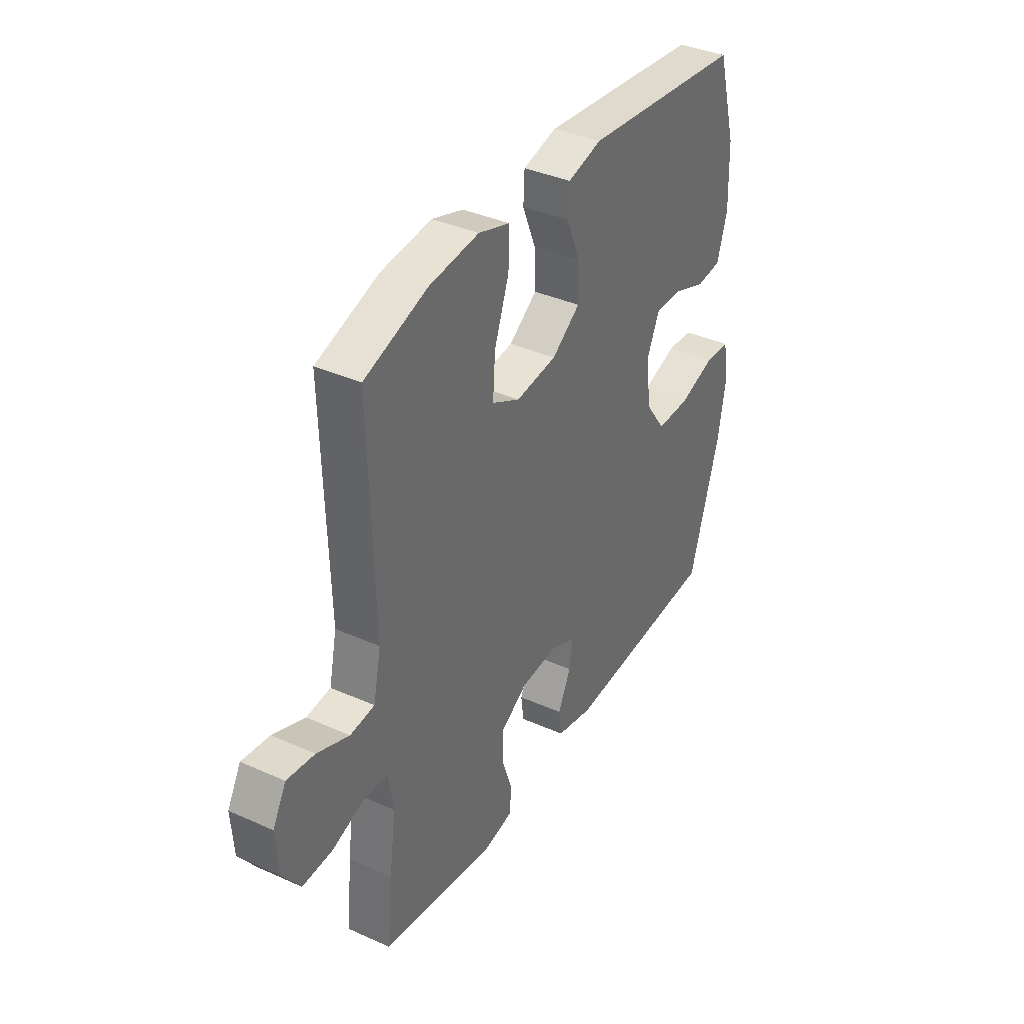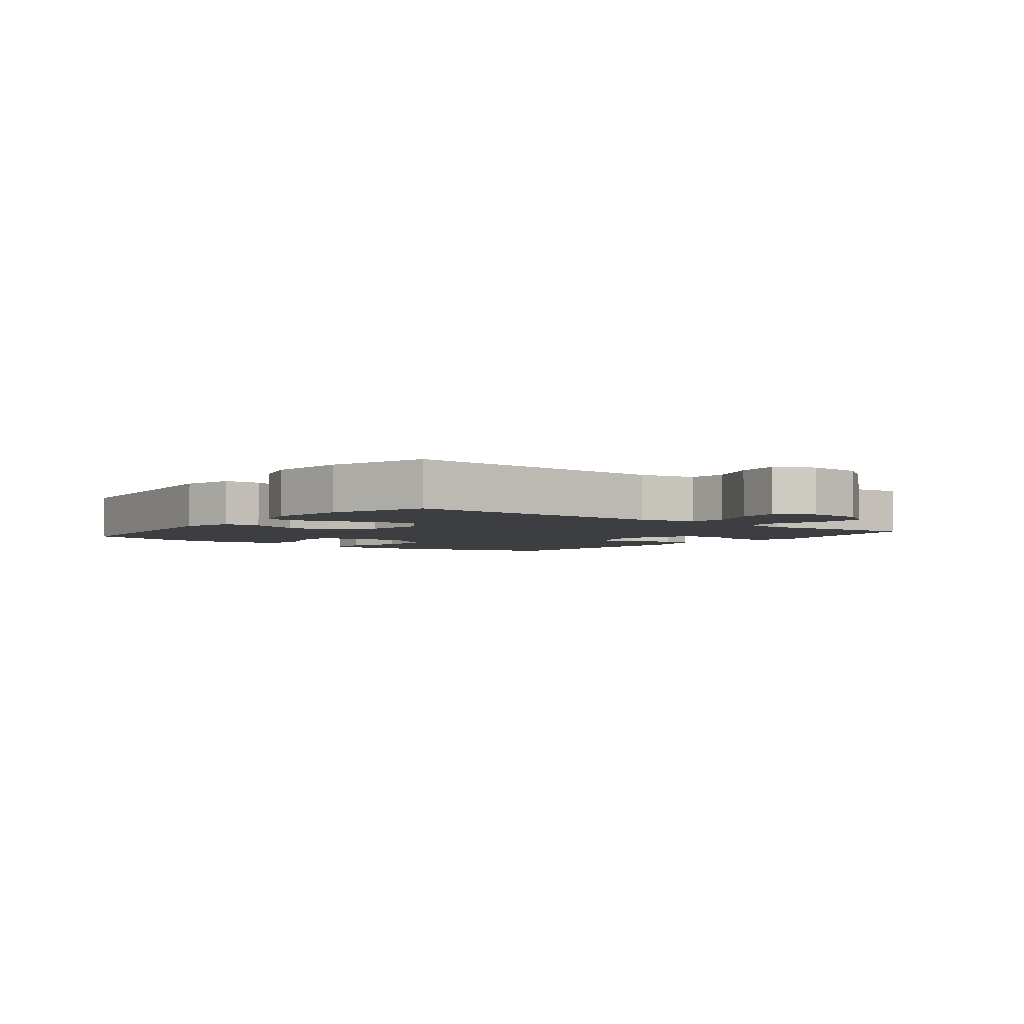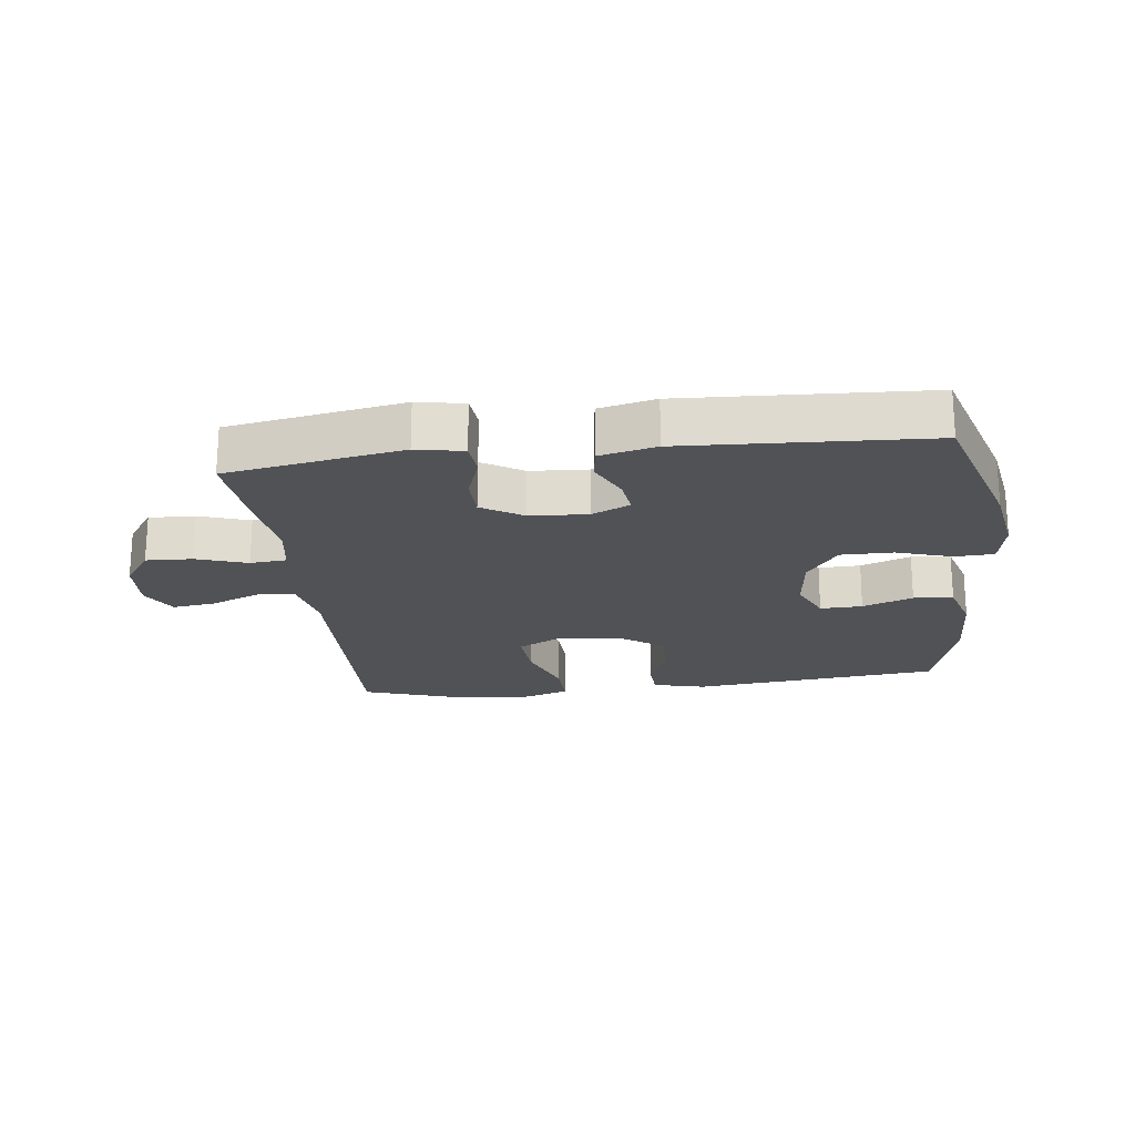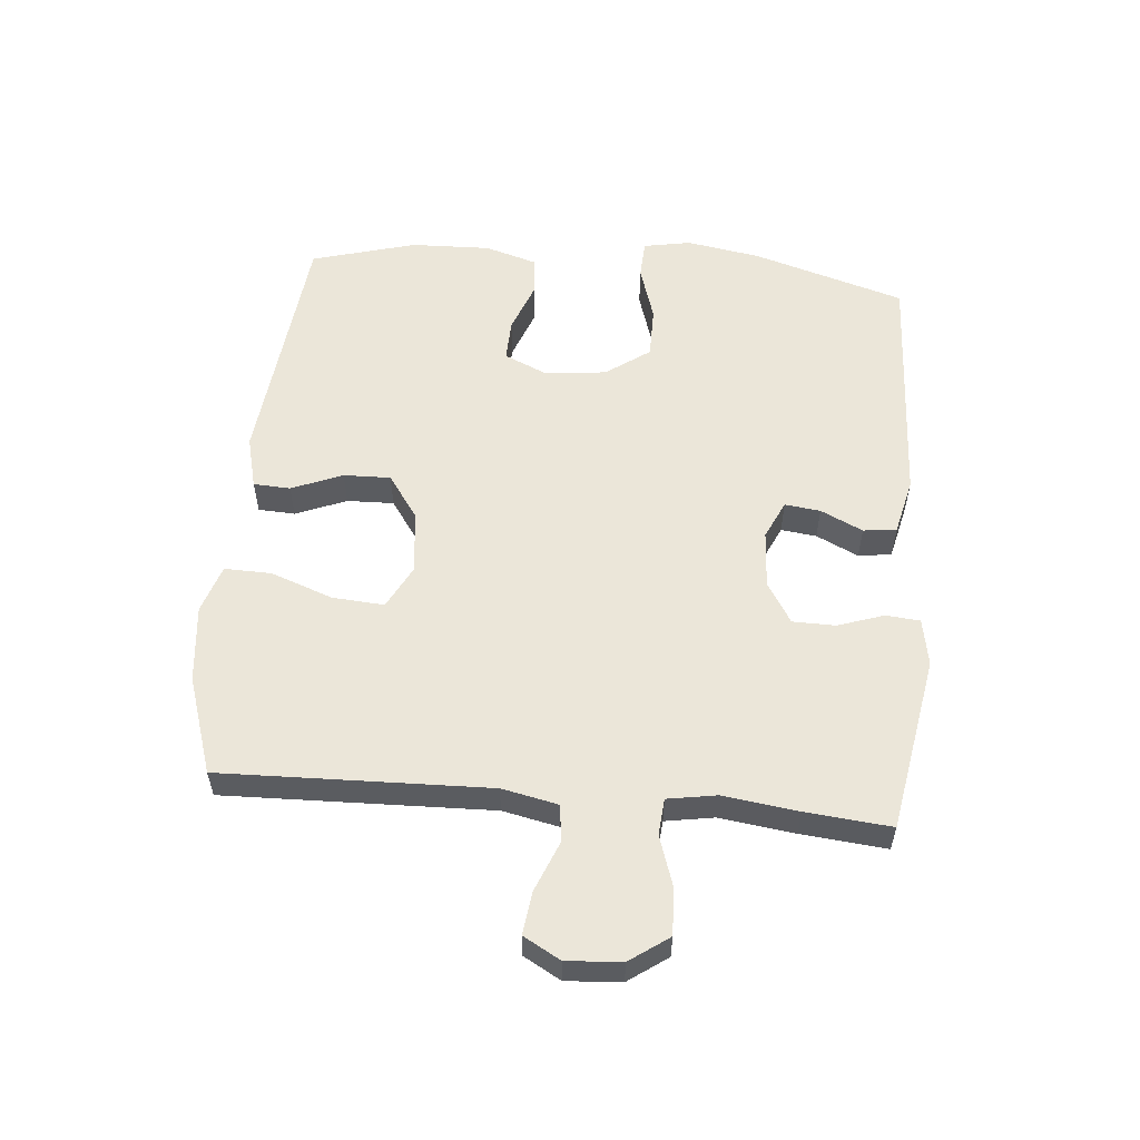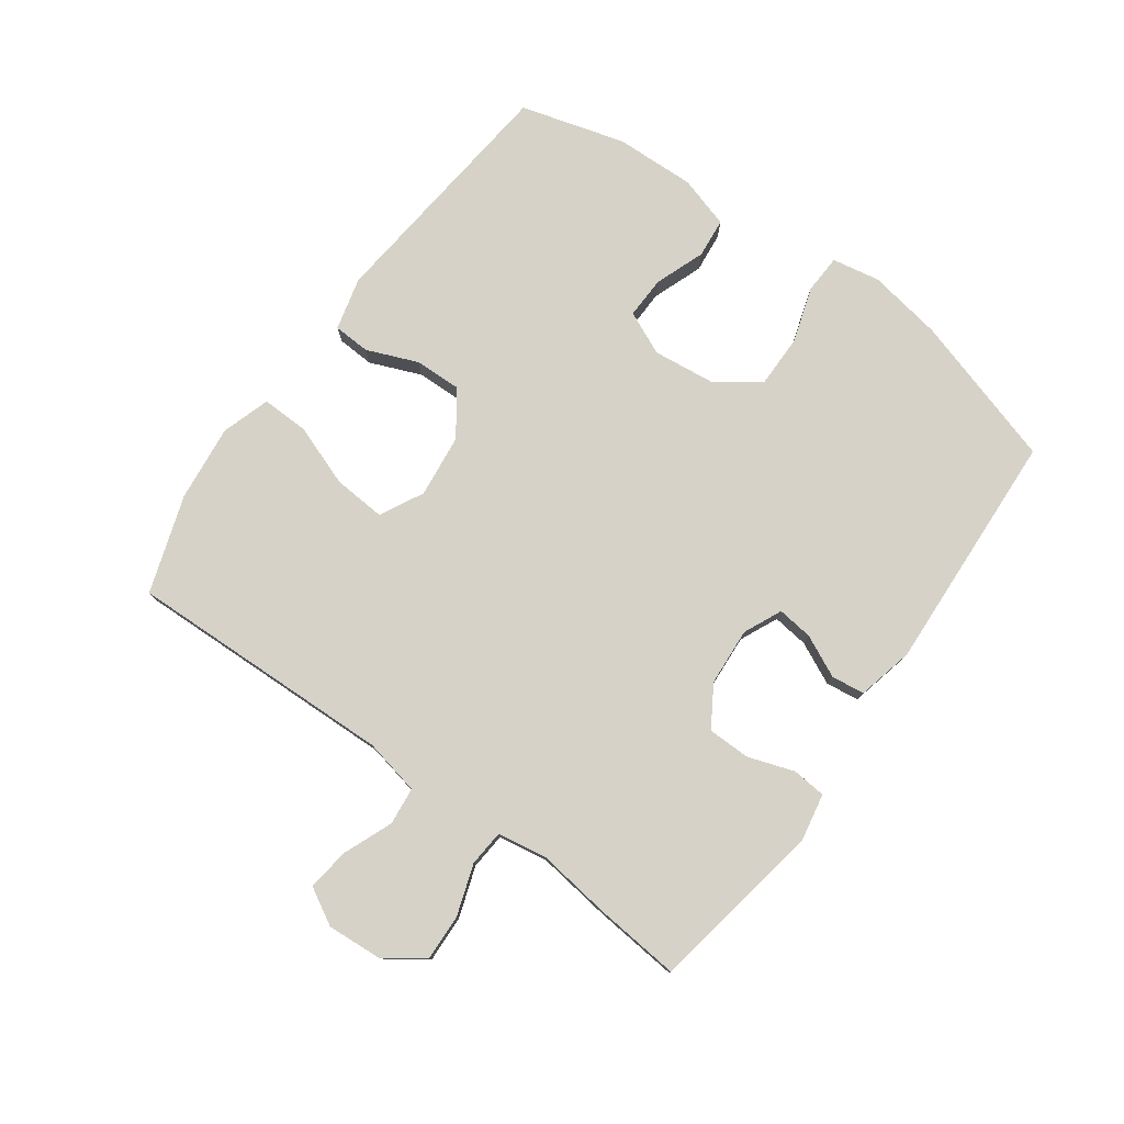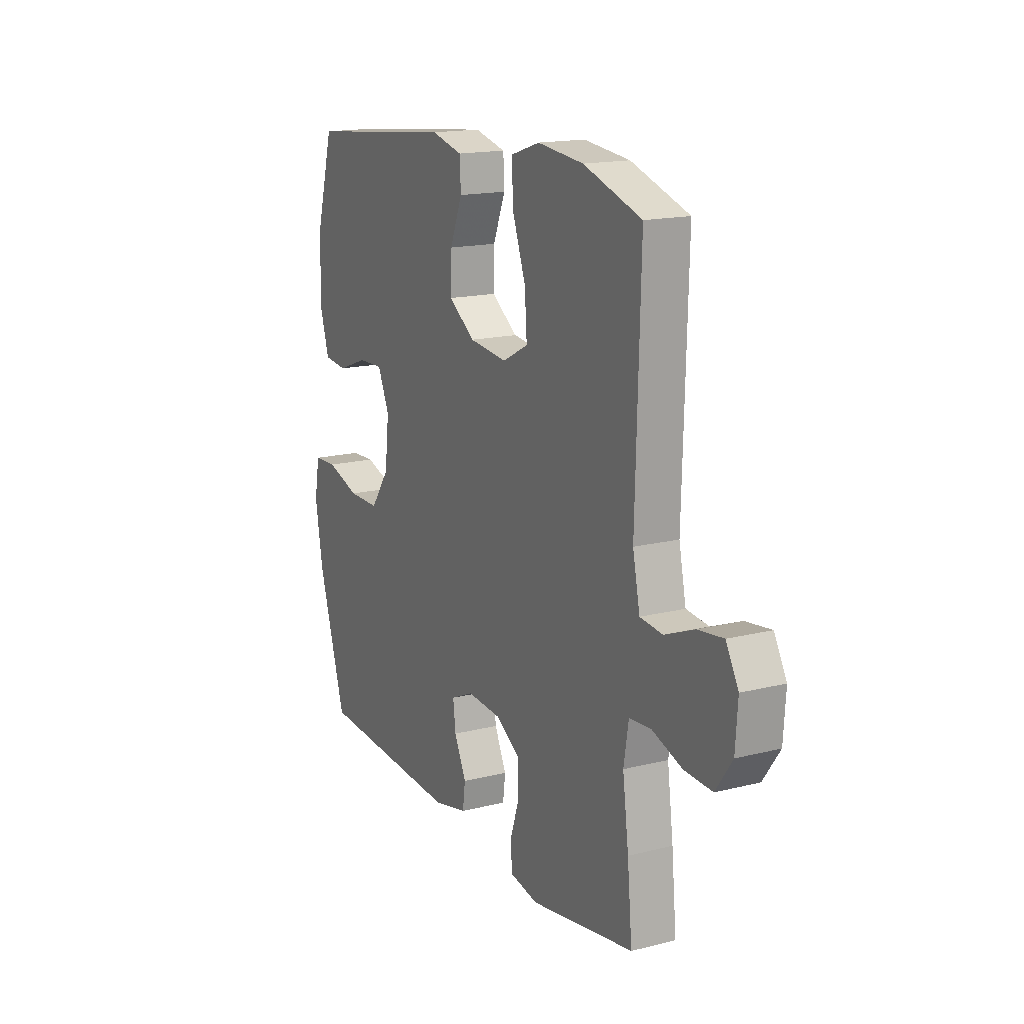
<metadata>
{"format":"obj","ext":"obj","renderer":"f3d","projection":"perspective","resolution":1024,"background":"white","views":[{"elev":37.6,"azim":119.8,"up":"+Z"},{"elev":-3.6,"azim":51.9,"up":"+Y"},{"elev":-20.8,"azim":-173.1,"up":"+Y"},{"elev":56.2,"azim":95.1,"up":"+Y"},{"elev":78.4,"azim":125.7,"up":"+Y"},{"elev":16.4,"azim":62.8,"up":"+Z"}]}
</metadata>
<code>
v -0.5 0.07 0.5
v -0.103 0.07 0.542
v -0.019 0.07 0.521
v -0.016 0.07 0.462
v -0.049 0.07 0.381
v -0.051 0.07 0.306
v 0.019 0.07 0.257
v 0.12 0.07 0.246
v 0.189 0.07 0.282
v 0.183 0.07 0.365
v 0.147 0.07 0.464
v 0.145 0.07 0.539
v 0.222 0.07 0.564
v 0.345 0.07 0.551
v 0.5 0.07 0.5
v 0.488 0.07 0.073
v 0.507 0.07 -0.017
v 0.567 0.07 -0.023
v 0.646 0.07 0.009
v 0.714 0.07 0.018
v 0.747 0.07 -0.041
v 0.741 0.07 -0.129
v 0.697 0.07 -0.191
v 0.623 0.07 -0.188
v 0.542 0.07 -0.161
v 0.484 0.07 -0.166
v 0.471 0.07 -0.244
v 0.487 0.07 -0.364
v 0.5 0.07 -0.5
v 0.22 0.07 -0.549
v 0.145 0.07 -0.535
v 0.14 0.07 -0.481
v 0.165 0.07 -0.407
v 0.164 0.07 -0.339
v 0.099 0.07 -0.299
v 0.007 0.07 -0.293
v -0.054 0.07 -0.321
v -0.047 0.07 -0.378
v -0.015 0.07 -0.445
v -0.022 0.07 -0.498
v -0.112 0.07 -0.519
v -0.5 0.07 -0.5
v -0.574 0.07 -0.257
v -0.594 0.07 -0.139
v -0.58 0.07 -0.063
v -0.518 0.07 -0.06
v -0.429 0.07 -0.088
v -0.346 0.07 -0.088
v -0.296 0.07 -0.018
v -0.285 0.07 0.08
v -0.316 0.07 0.149
v -0.383 0.07 0.147
v -0.463 0.07 0.117
v -0.526 0.07 0.123
v -0.551 0.07 0.206
v -0.547 0.07 0.333
v -0.5 0 0.5
v -0.103 0 0.542
v -0.019 0 0.521
v -0.016 0 0.462
v -0.049 0 0.381
v -0.051 0 0.306
v 0.019 0 0.257
v 0.12 0 0.246
v 0.189 0 0.282
v 0.183 0 0.365
v 0.147 0 0.464
v 0.145 0 0.539
v 0.222 0 0.564
v 0.345 0 0.551
v 0.5 0 0.5
v 0.488 0 0.073
v 0.507 0 -0.017
v 0.567 0 -0.023
v 0.646 0 0.009
v 0.714 0 0.018
v 0.747 0 -0.041
v 0.741 0 -0.129
v 0.697 0 -0.191
v 0.623 0 -0.188
v 0.542 0 -0.161
v 0.484 0 -0.166
v 0.471 0 -0.244
v 0.487 0 -0.364
v 0.5 0 -0.5
v 0.22 0 -0.549
v 0.145 0 -0.535
v 0.14 0 -0.481
v 0.165 0 -0.407
v 0.164 0 -0.339
v 0.099 0 -0.299
v 0.007 0 -0.293
v -0.054 0 -0.321
v -0.047 0 -0.378
v -0.015 0 -0.445
v -0.022 0 -0.498
v -0.112 0 -0.519
v -0.5 0 -0.5
v -0.574 0 -0.257
v -0.594 0 -0.139
v -0.58 0 -0.063
v -0.518 0 -0.06
v -0.429 0 -0.088
v -0.346 0 -0.088
v -0.296 0 -0.018
v -0.285 0 0.08
v -0.316 0 0.149
v -0.383 0 0.147
v -0.463 0 0.117
v -0.526 0 0.123
v -0.551 0 0.206
v -0.547 0 0.333
f 52 53 54 55
f 51 52 55 56
f 44 45 46 47
f 44 47 48
f 43 44 48
f 42 43 48
f 41 42 48 49
f 38 39 40 41
f 37 38 41 49
f 30 31 32 33
f 30 33 34
f 27 28 29 30
f 26 27 30 34
f 22 23 24 25
f 22 25 26
f 21 22 26
f 18 19 20 21
f 18 21 26
f 17 18 26 34
f 13 14 15 16
f 10 11 12 13
f 9 10 13 16
f 8 9 16 17
f 2 3 4 5
f 2 5 6
f 51 56 1 2
f 50 51 2 6
f 36 37 49 50
f 35 36 50 6
f 34 35 6 7
f 7 8 17 34
f 111 110 109 108
f 112 111 108 107
f 103 102 101 100
f 104 103 100
f 104 100 99
f 104 99 98
f 105 104 98 97
f 97 96 95 94
f 105 97 94 93
f 89 88 87 86
f 90 89 86
f 86 85 84 83
f 90 86 83 82
f 81 80 79 78
f 82 81 78
f 82 78 77
f 77 76 75 74
f 82 77 74
f 90 82 74 73
f 72 71 70 69
f 69 68 67 66
f 72 69 66 65
f 73 72 65 64
f 61 60 59 58
f 62 61 58
f 58 57 112 107
f 62 58 107 106
f 106 105 93 92
f 62 106 92 91
f 63 62 91 90
f 90 73 64 63
f 1 57 58 2
f 2 58 59 3
f 3 59 60 4
f 4 60 61 5
f 5 61 62 6
f 6 62 63 7
f 7 63 64 8
f 8 64 65 9
f 9 65 66 10
f 10 66 67 11
f 11 67 68 12
f 12 68 69 13
f 13 69 70 14
f 14 70 71 15
f 15 71 72 16
f 16 72 73 17
f 17 73 74 18
f 18 74 75 19
f 19 75 76 20
f 20 76 77 21
f 21 77 78 22
f 22 78 79 23
f 23 79 80 24
f 24 80 81 25
f 25 81 82 26
f 26 82 83 27
f 27 83 84 28
f 28 84 85 29
f 29 85 86 30
f 30 86 87 31
f 31 87 88 32
f 32 88 89 33
f 33 89 90 34
f 34 90 91 35
f 35 91 92 36
f 36 92 93 37
f 37 93 94 38
f 38 94 95 39
f 39 95 96 40
f 40 96 97 41
f 41 97 98 42
f 42 98 99 43
f 43 99 100 44
f 44 100 101 45
f 45 101 102 46
f 46 102 103 47
f 47 103 104 48
f 48 104 105 49
f 49 105 106 50
f 50 106 107 51
f 51 107 108 52
f 52 108 109 53
f 53 109 110 54
f 54 110 111 55
f 55 111 112 56
f 56 112 57 1

</code>
